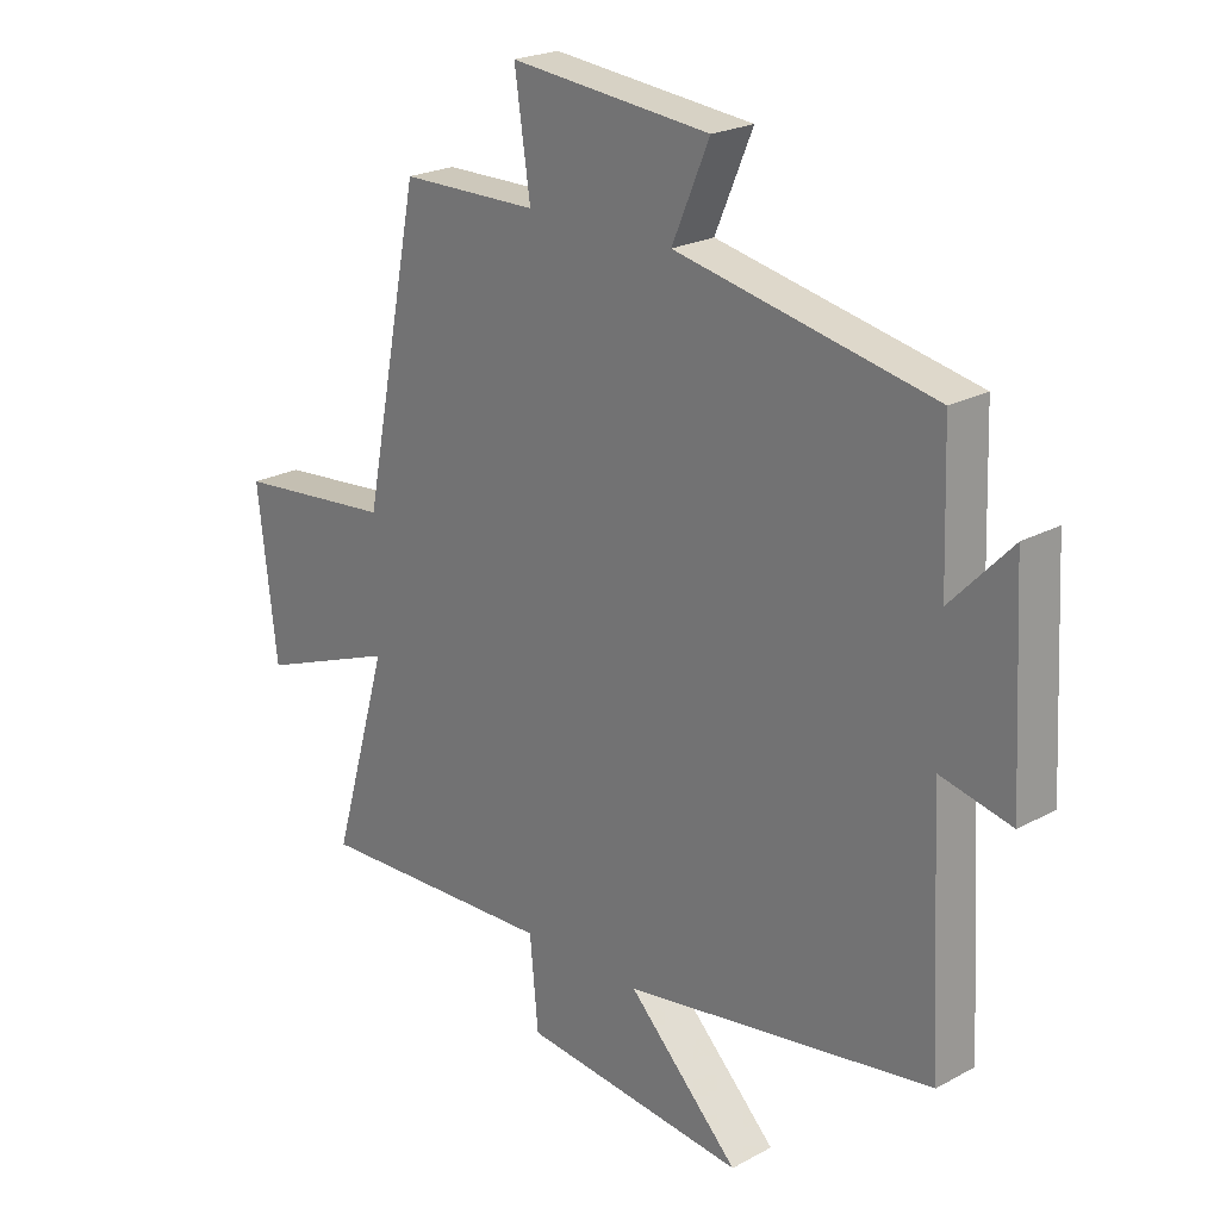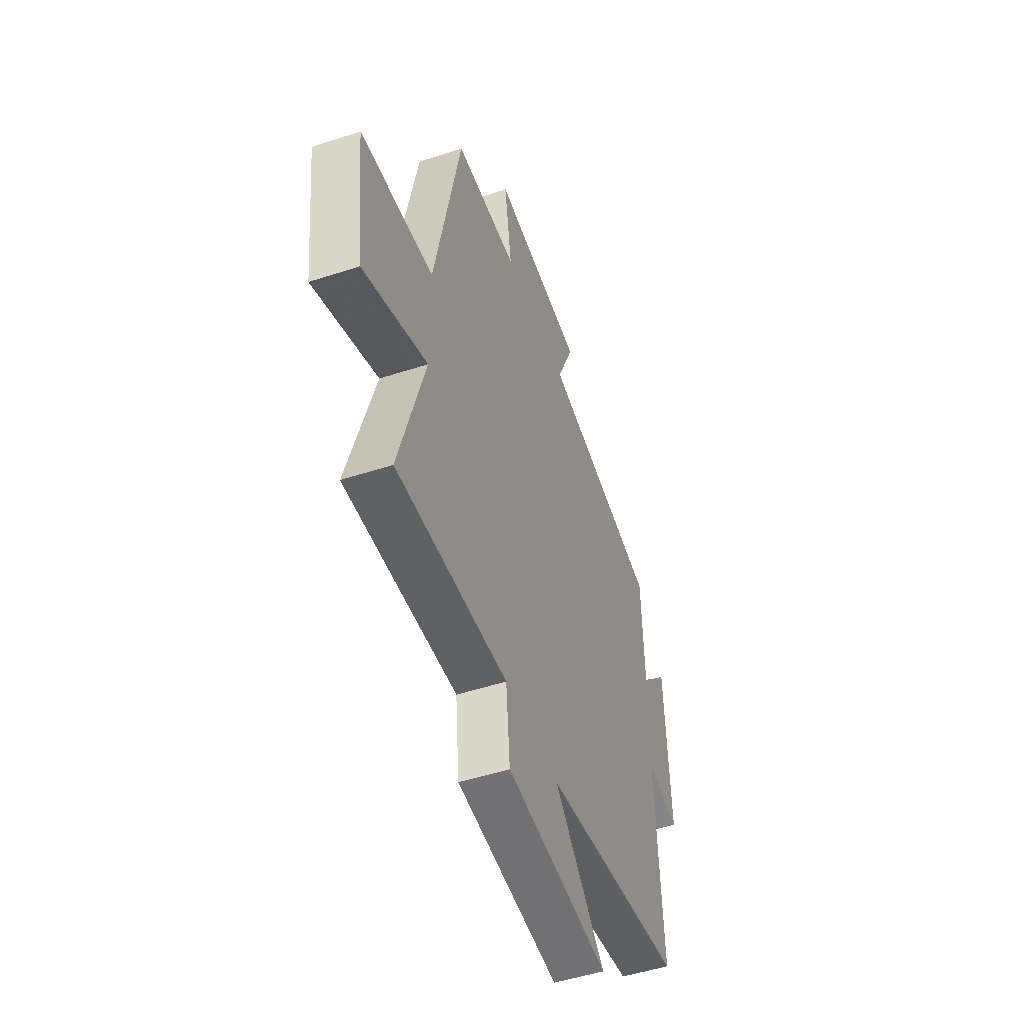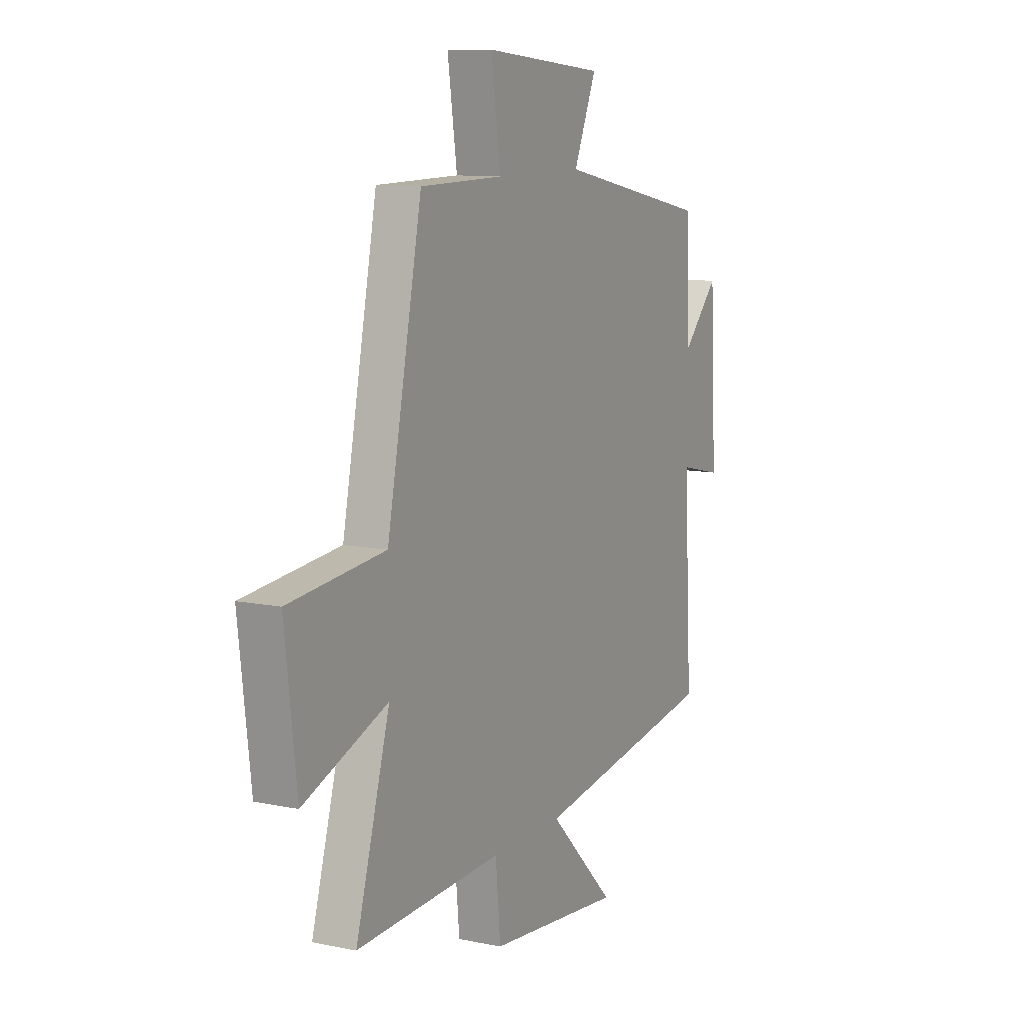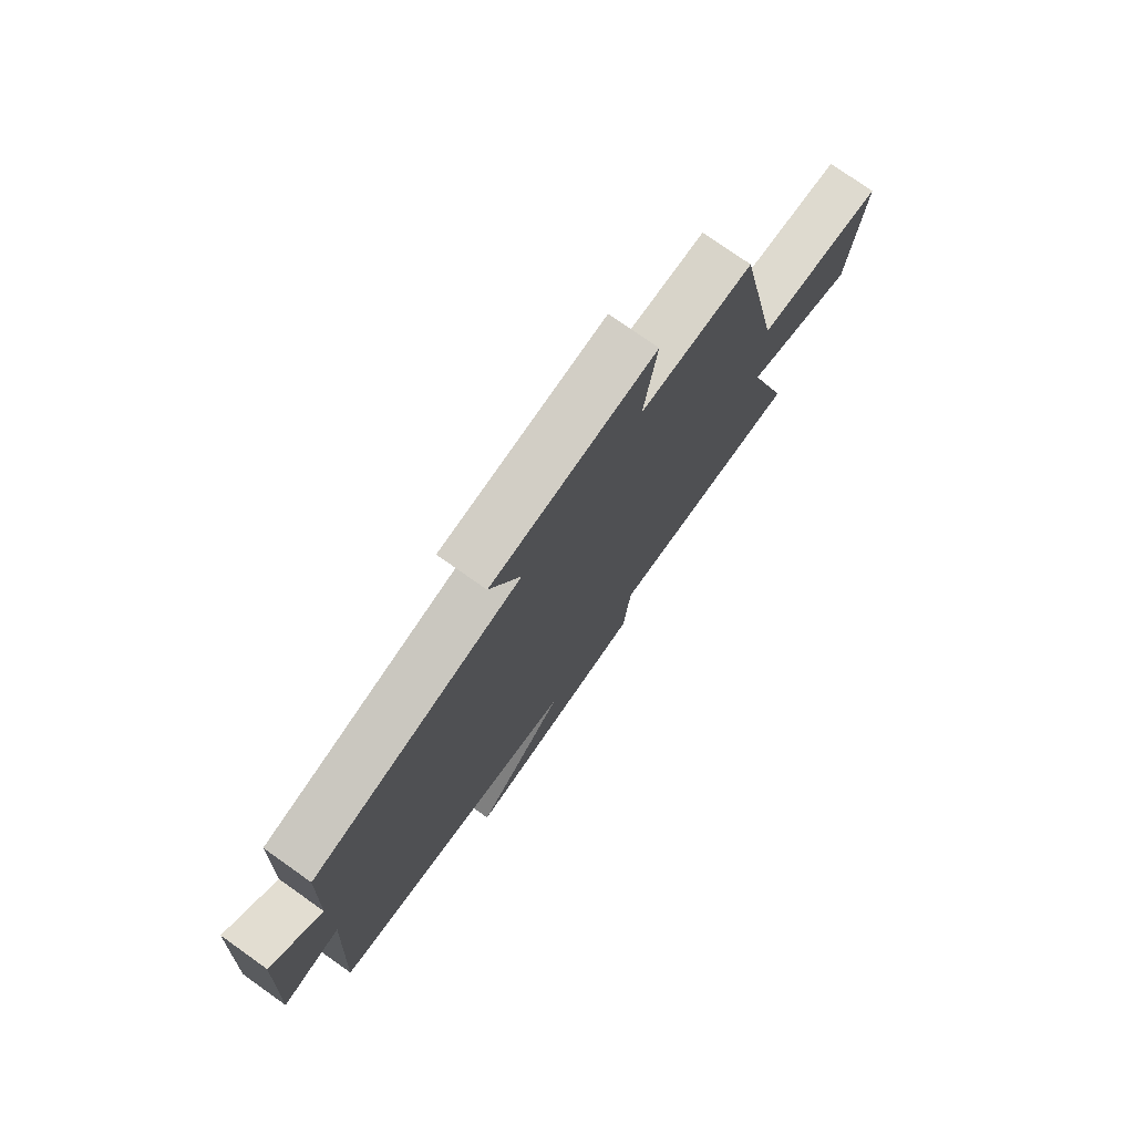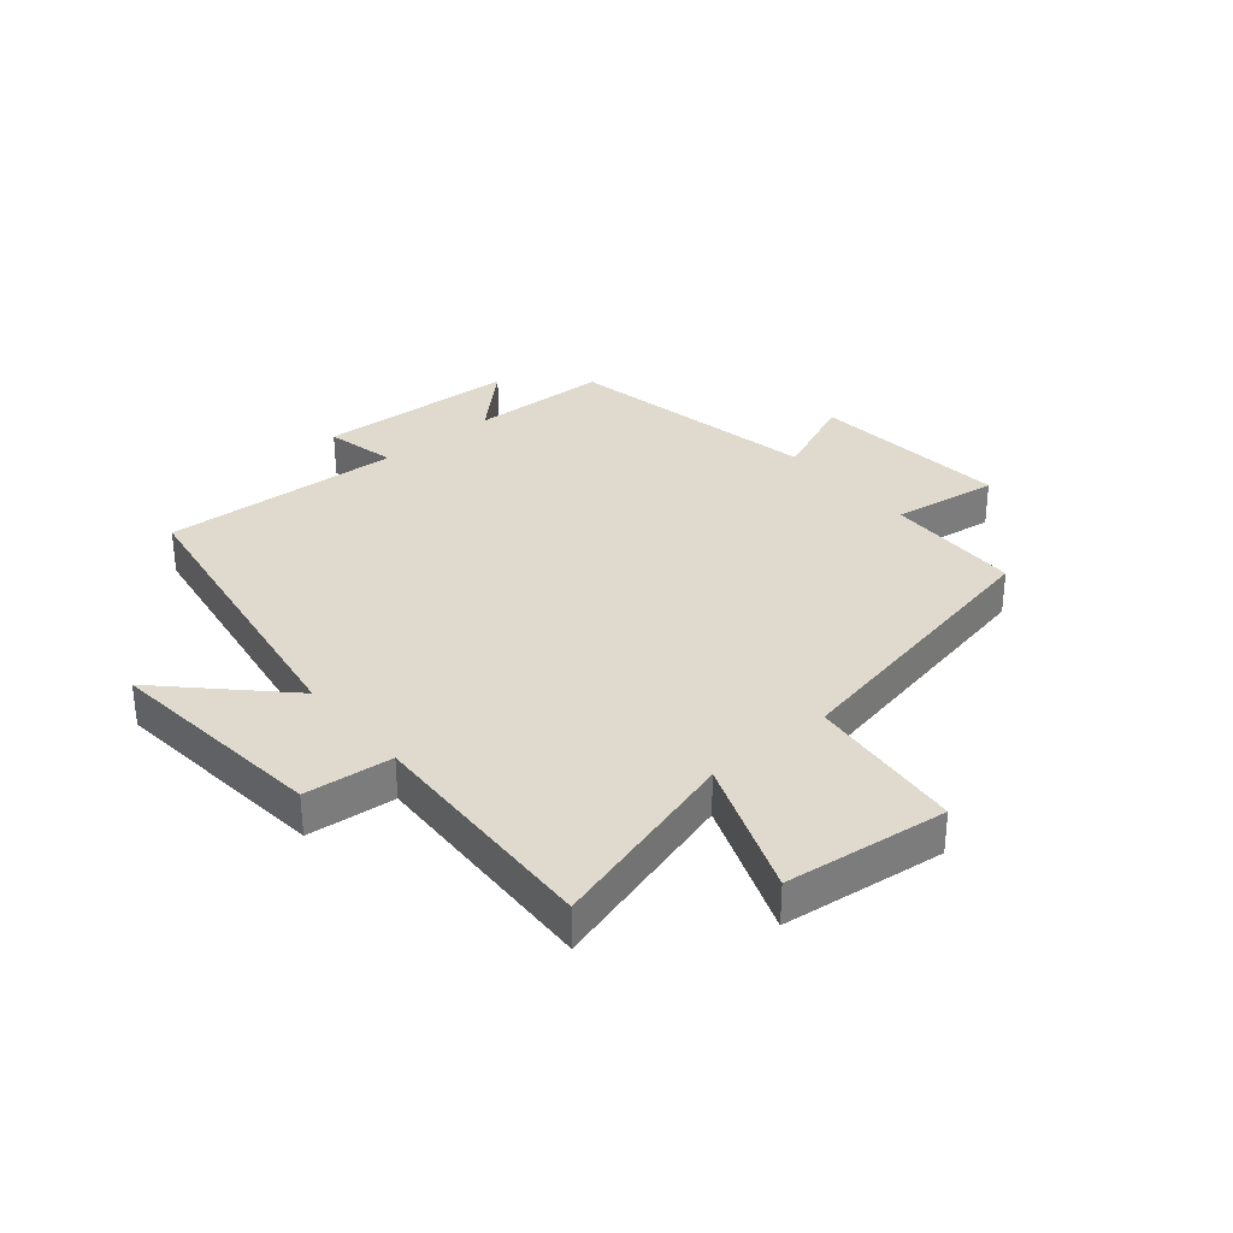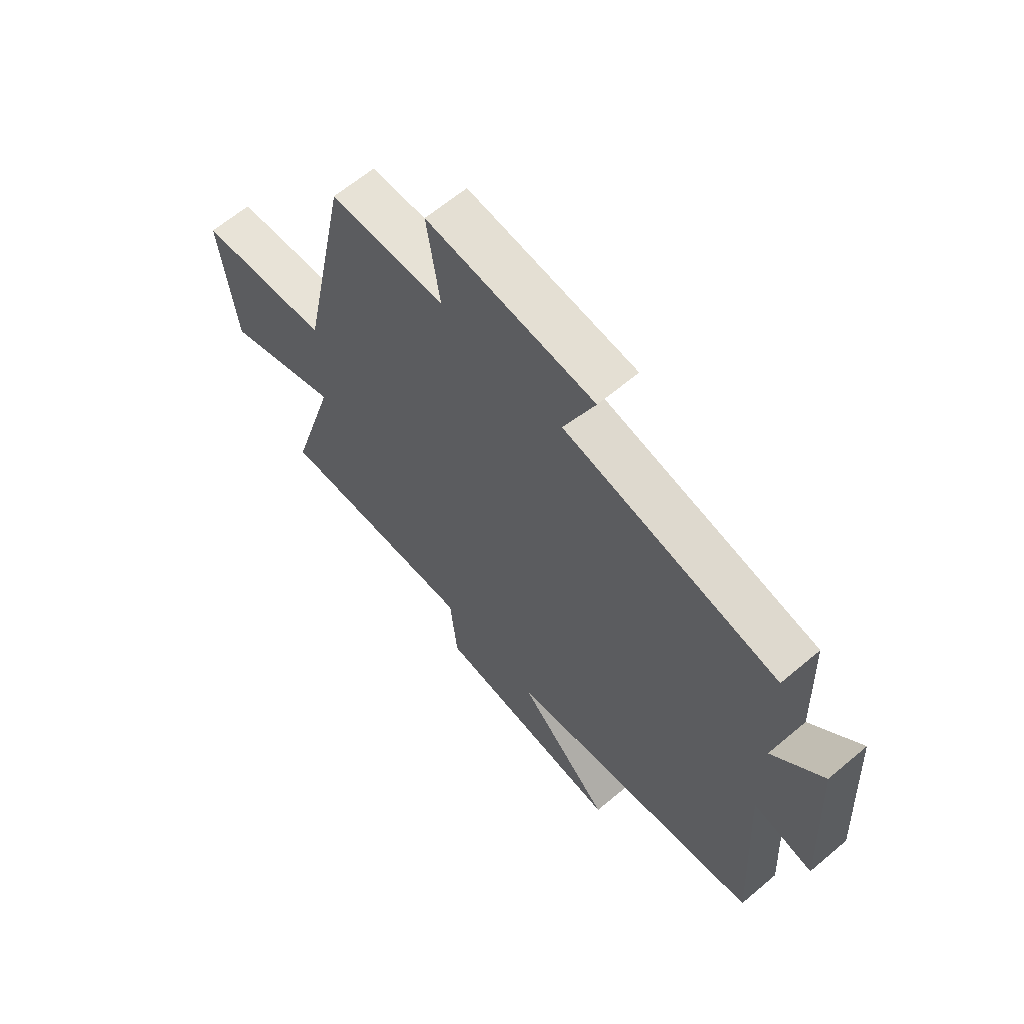
<metadata>
{"format":"obj","ext":"obj","renderer":"f3d","projection":"perspective","resolution":1024,"background":"white","views":[{"elev":22.6,"azim":46.9,"up":"+Z"},{"elev":-50.1,"azim":-70.2,"up":"+Z"},{"elev":10.5,"azim":-62.5,"up":"+Z"},{"elev":76.2,"azim":125.3,"up":"+Z"},{"elev":32.9,"azim":-130.0,"up":"+Y"},{"elev":63.4,"azim":49.5,"up":"+Z"}]}
</metadata>
<code>
v 0.492 0.07 0.414
v 0.5 0.07 0.184
v 0.6 0.07 0.289
v 0.618 0.07 -0.045
v 0.5 0.07 -0.018
v 0.522 0.07 -0.419
v 0.01 0.07 -0.5
v 0.194 0.07 -0.685
v -0.178 0.07 -0.647
v -0.192 0.07 -0.5
v -0.594 0.07 -0.516
v -0.5 0.07 -0.192
v -0.731 0.07 -0.28
v -0.763 0.07 -0.008
v -0.5 0.07 0.018
v -0.404 0.07 0.497
v -0.176 0.07 0.5
v -0.202 0.07 0.677
v 0.13 0.07 0.645
v 0.068 0.07 0.5
v 0.492 0 0.414
v 0.5 0 0.184
v 0.6 0 0.289
v 0.618 0 -0.045
v 0.5 0 -0.018
v 0.522 0 -0.419
v 0.01 0 -0.5
v 0.194 0 -0.685
v -0.178 0 -0.647
v -0.192 0 -0.5
v -0.594 0 -0.516
v -0.5 0 -0.192
v -0.731 0 -0.28
v -0.763 0 -0.008
v -0.5 0 0.018
v -0.404 0 0.497
v -0.176 0 0.5
v -0.202 0 0.677
v 0.13 0 0.645
v 0.068 0 0.5
f 17 18 19 20
f 15 16 17 20
f 15 20 1 2
f 12 13 14 15
f 12 15 2
f 10 11 12 2
f 7 8 9 10
f 5 6 7 10
f 5 10 2
f 2 3 4 5
f 40 39 38 37
f 40 37 36 35
f 22 21 40 35
f 35 34 33 32
f 22 35 32
f 22 32 31 30
f 30 29 28 27
f 30 27 26 25
f 22 30 25
f 25 24 23 22
f 1 21 22 2
f 2 22 23 3
f 3 23 24 4
f 4 24 25 5
f 5 25 26 6
f 6 26 27 7
f 7 27 28 8
f 8 28 29 9
f 9 29 30 10
f 10 30 31 11
f 11 31 32 12
f 12 32 33 13
f 13 33 34 14
f 14 34 35 15
f 15 35 36 16
f 16 36 37 17
f 17 37 38 18
f 18 38 39 19
f 19 39 40 20
f 20 40 21 1

</code>
